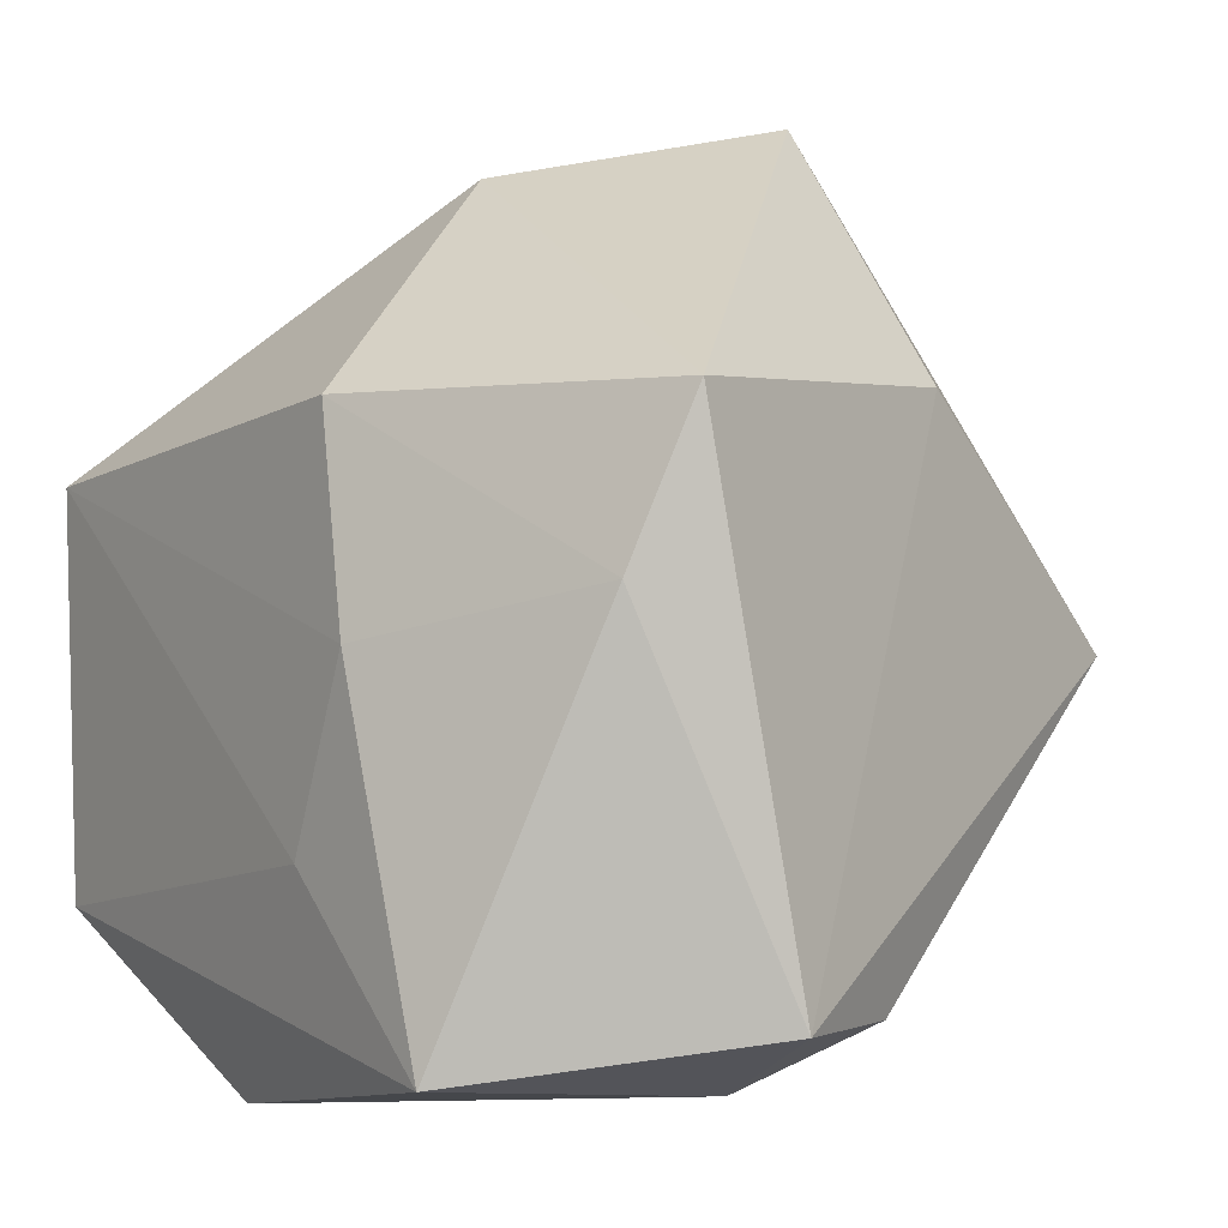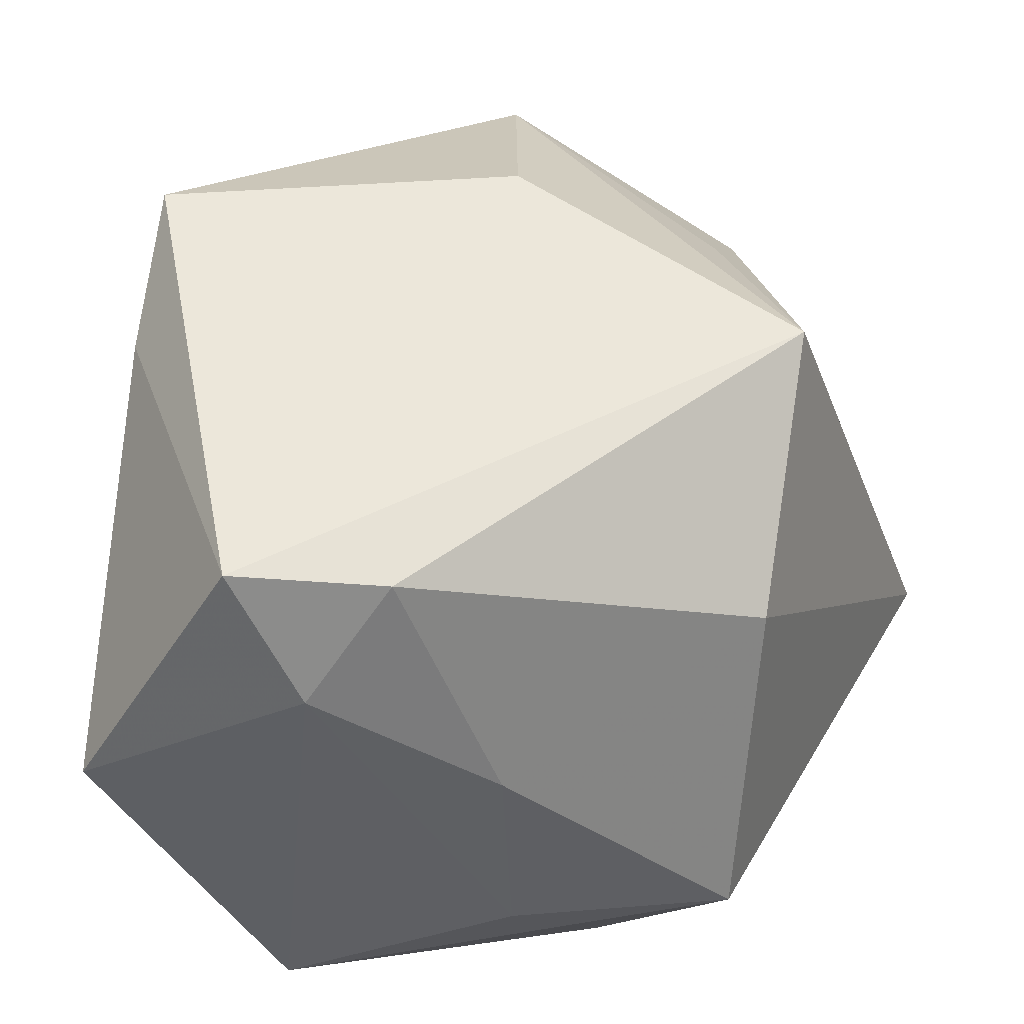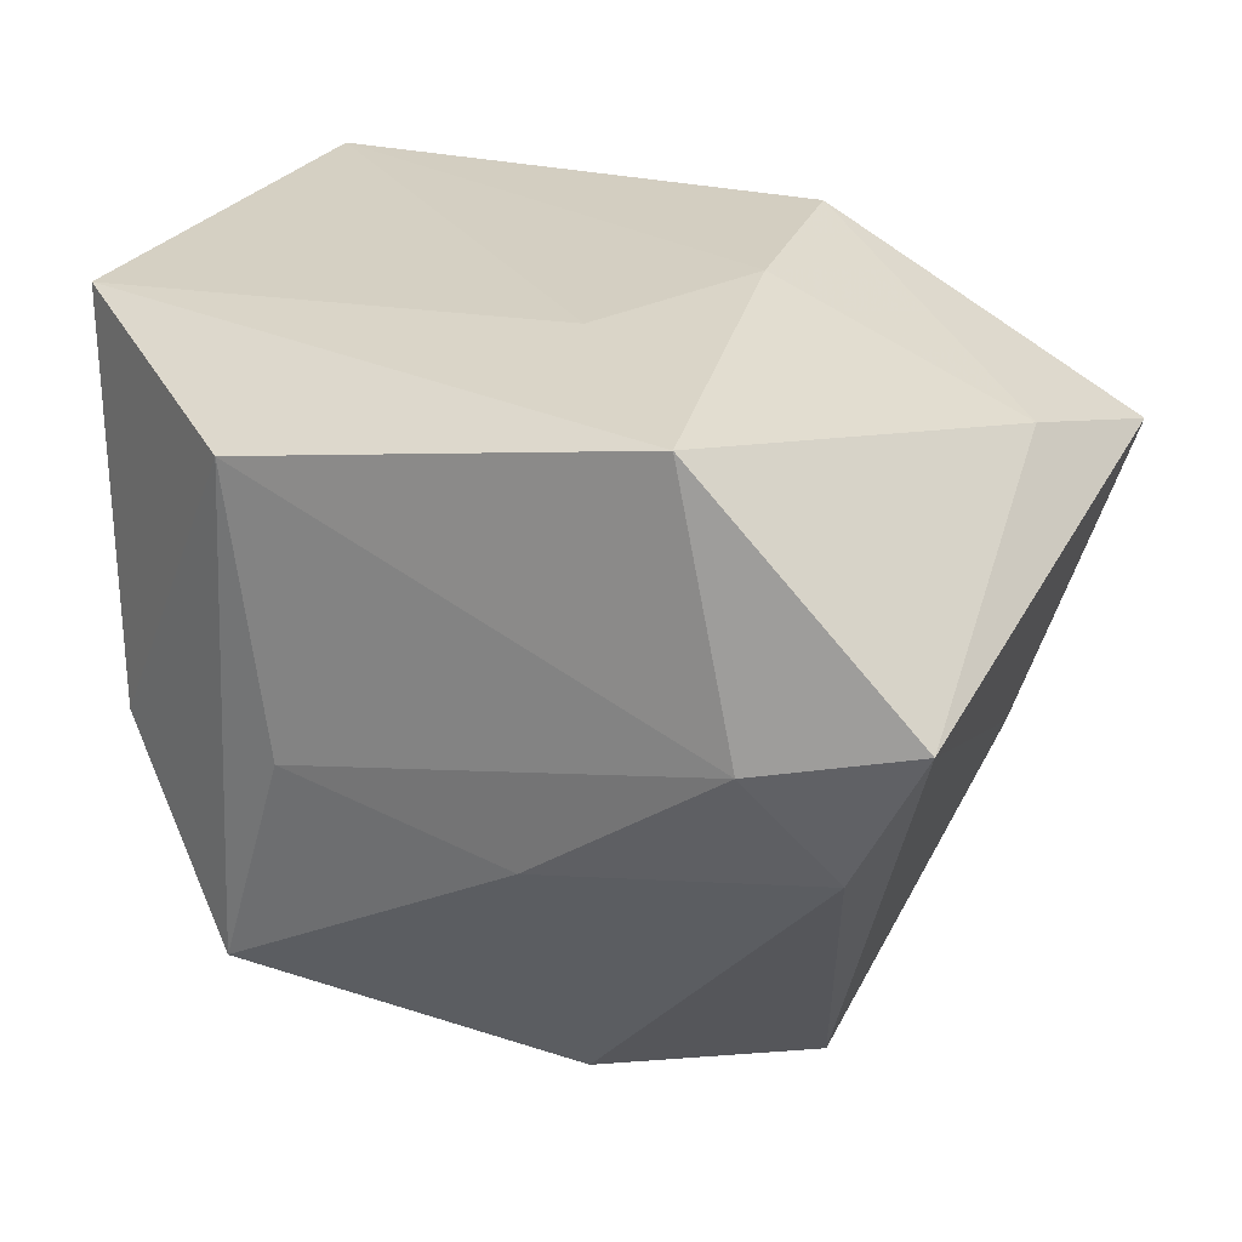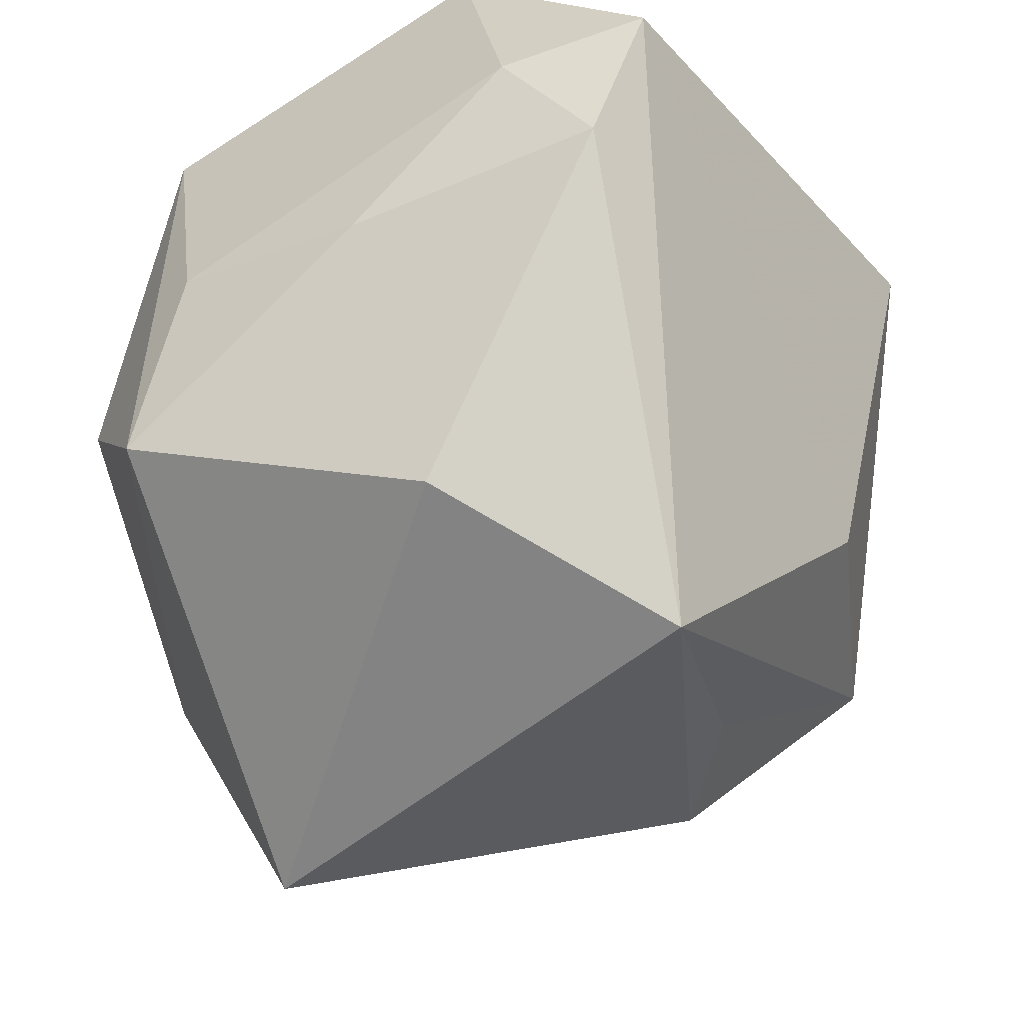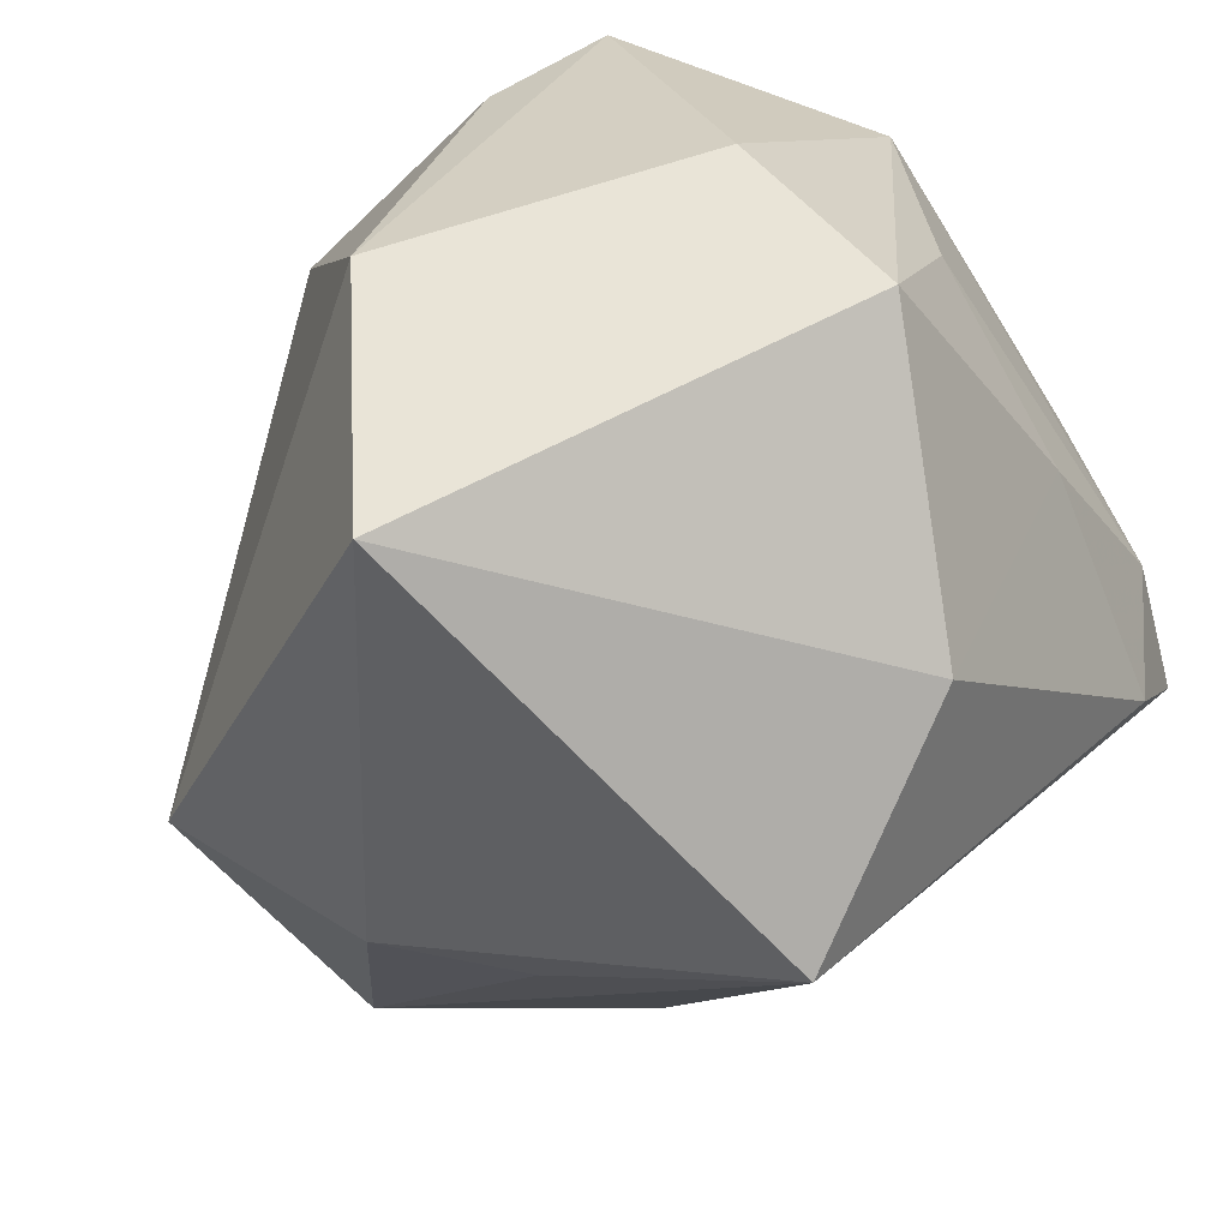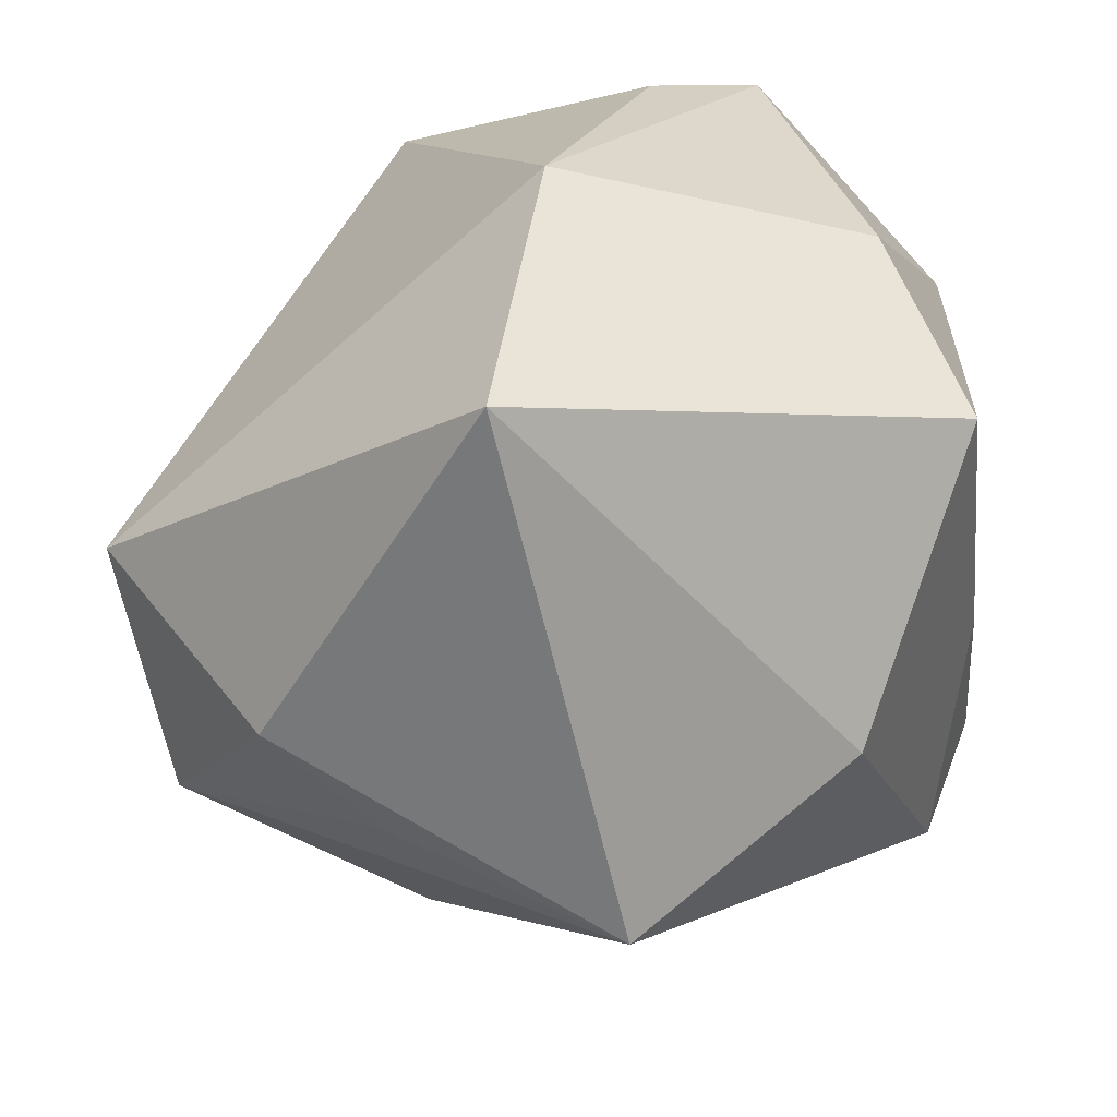
<metadata>
{"format":"obj","ext":"obj","renderer":"f3d","projection":"perspective","resolution":1024,"background":"white","views":[{"elev":-4.5,"azim":54.9,"up":"+Y"},{"elev":-37.2,"azim":108.4,"up":"+Y"},{"elev":24.9,"azim":26.2,"up":"+Z"},{"elev":-50.3,"azim":37.2,"up":"+Z"},{"elev":-64.6,"azim":-53.5,"up":"+Z"},{"elev":-65.6,"azim":-82.5,"up":"+Z"}]}
</metadata>
<code>
v 0.02672 0.01143 0.01136
v 0.02672 -0.01895 0.005242
v 0.006856 -0.02248 -0.004036
v 0.008443 0.01405 -0.01909
v -0.01034 -0.0226 -0.01312
v 0.004778 -0.01094 0.02028
v 0.01413 0.0005394 -0.02532
v 0.007725 0.01207 0.02059
v 0.0009483 0.02578 0.006993
v 0.02236 -0.01854 -0.002904
v 0.02377 0.002142 0.01383
v -0.005984 -0.02382 -0.0003715
v -0.01822 -0.01877 -0.002251
v -0.02475 -0.006448 0.01403
v -0.02138 0.01031 0.02059
v 0.01077 0.02838 -0.006232
v 0.01935 0.01355 -0.009181
v 0.006381 -0.01389 -0.0202
v 0.0182 -0.02221 0.003716
v 0.009743 -0.0003584 0.02059
v 0.0146 -0.02157 0.01915
v -0.01927 0.004028 -0.02508
v -0.02666 2.011e-05 -0.007711
v -0.02254 -0.01342 0.01912
v -0.006523 0.02937 -0.007529
v 0.001518 0.02036 -0.01867
v -0.008471 -0.02375 0.01559
f 5 22 18
f 8 1 9
f 9 15 8
f 25 15 9
f 8 15 20
f 24 15 14
f 14 15 23
f 22 5 23
f 23 24 14
f 25 22 23
f 23 15 25
f 1 2 17
f 25 9 16
f 16 9 1
f 1 17 16
f 21 2 11
f 11 2 1
f 11 20 21
f 11 1 8
f 8 20 11
f 3 5 18
f 18 10 3
f 21 24 27
f 25 16 26
f 26 16 4
f 26 22 25
f 7 17 2
f 2 10 7
f 7 10 18
f 4 16 7
f 7 16 17
f 18 22 7
f 22 26 7
f 7 26 4
f 19 10 2
f 19 3 10
f 19 2 21
f 21 27 19
f 5 27 13
f 13 27 24
f 13 23 5
f 24 23 13
f 15 24 6
f 6 20 15
f 6 24 21
f 21 20 6
f 3 19 12
f 12 19 27
f 5 3 12
f 12 27 5

</code>
